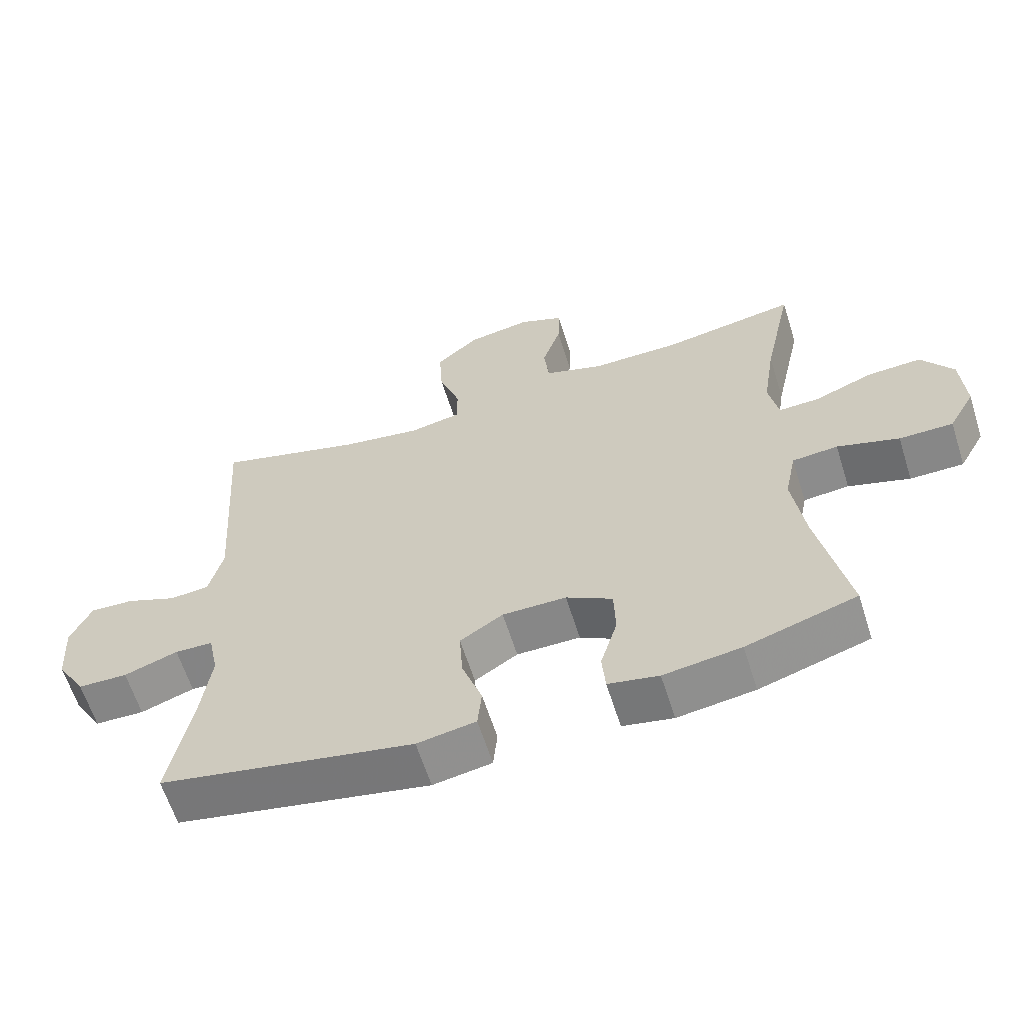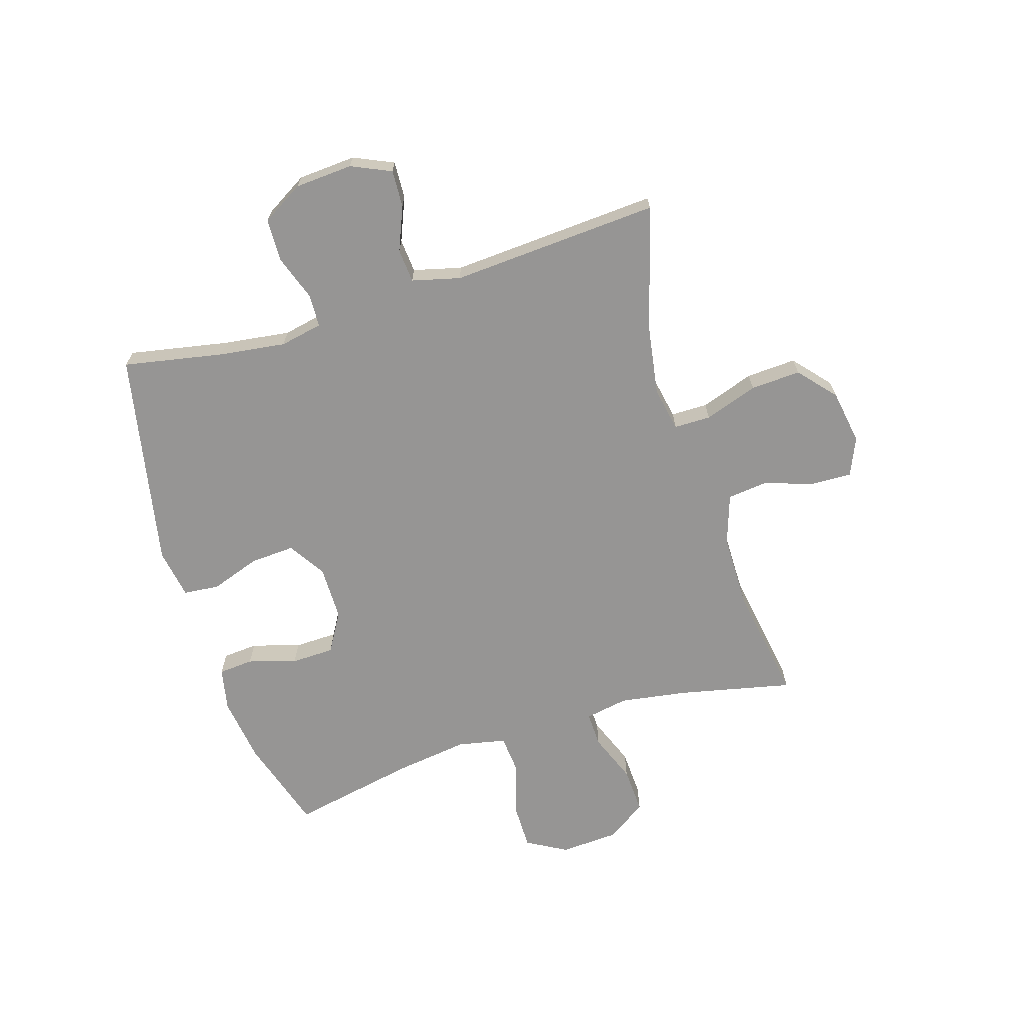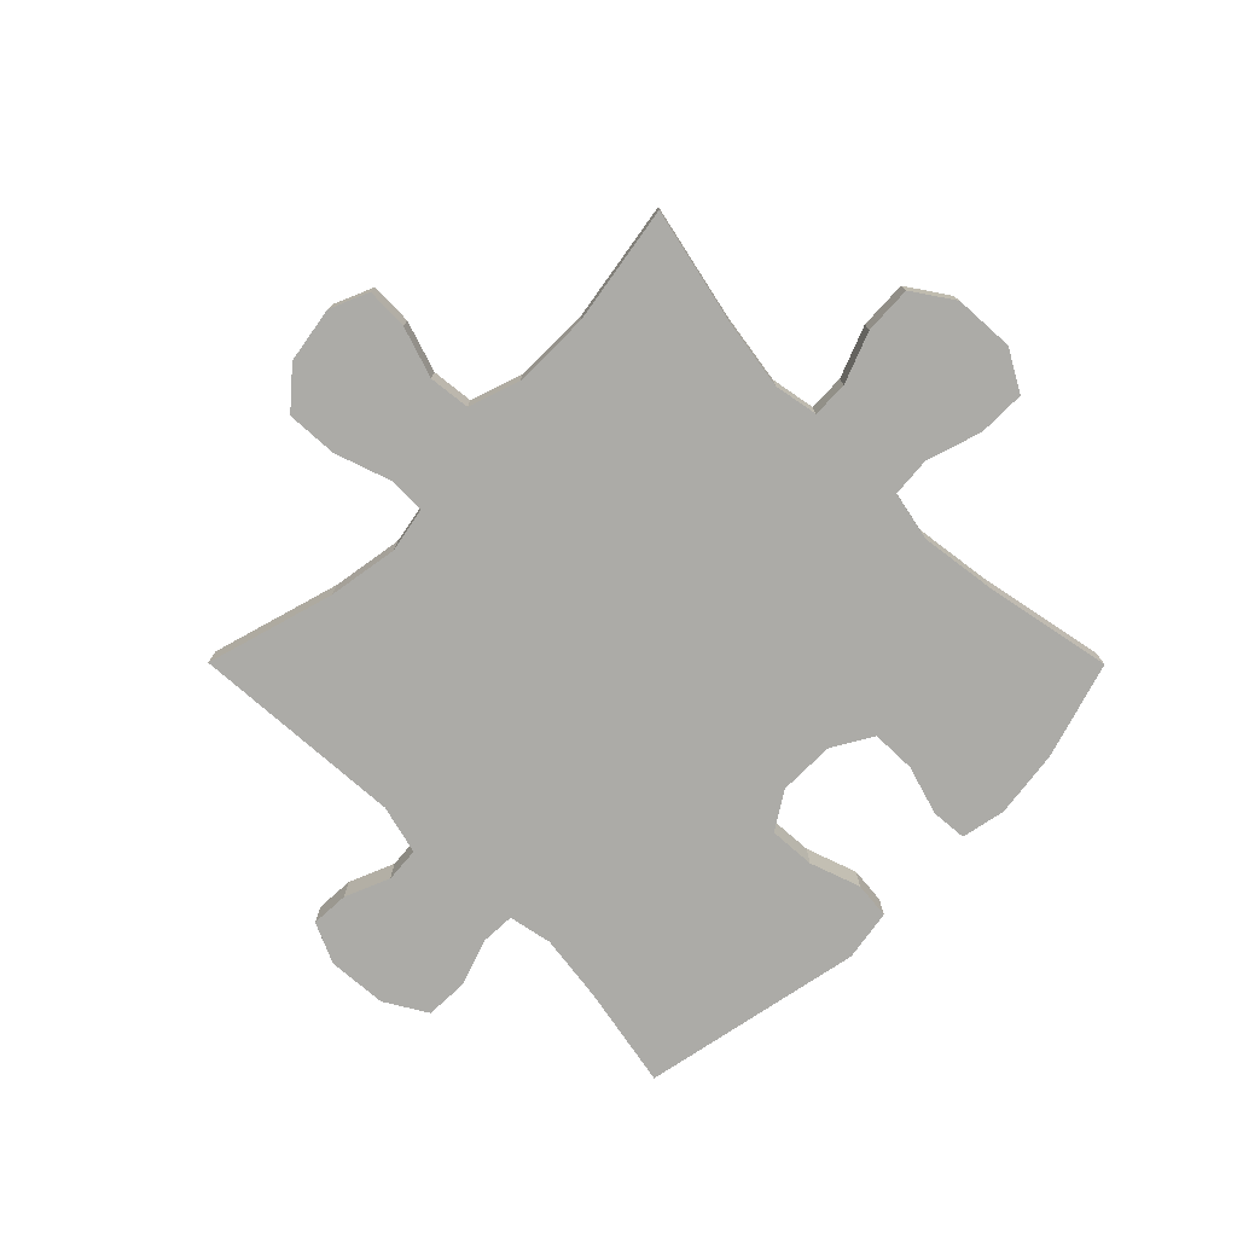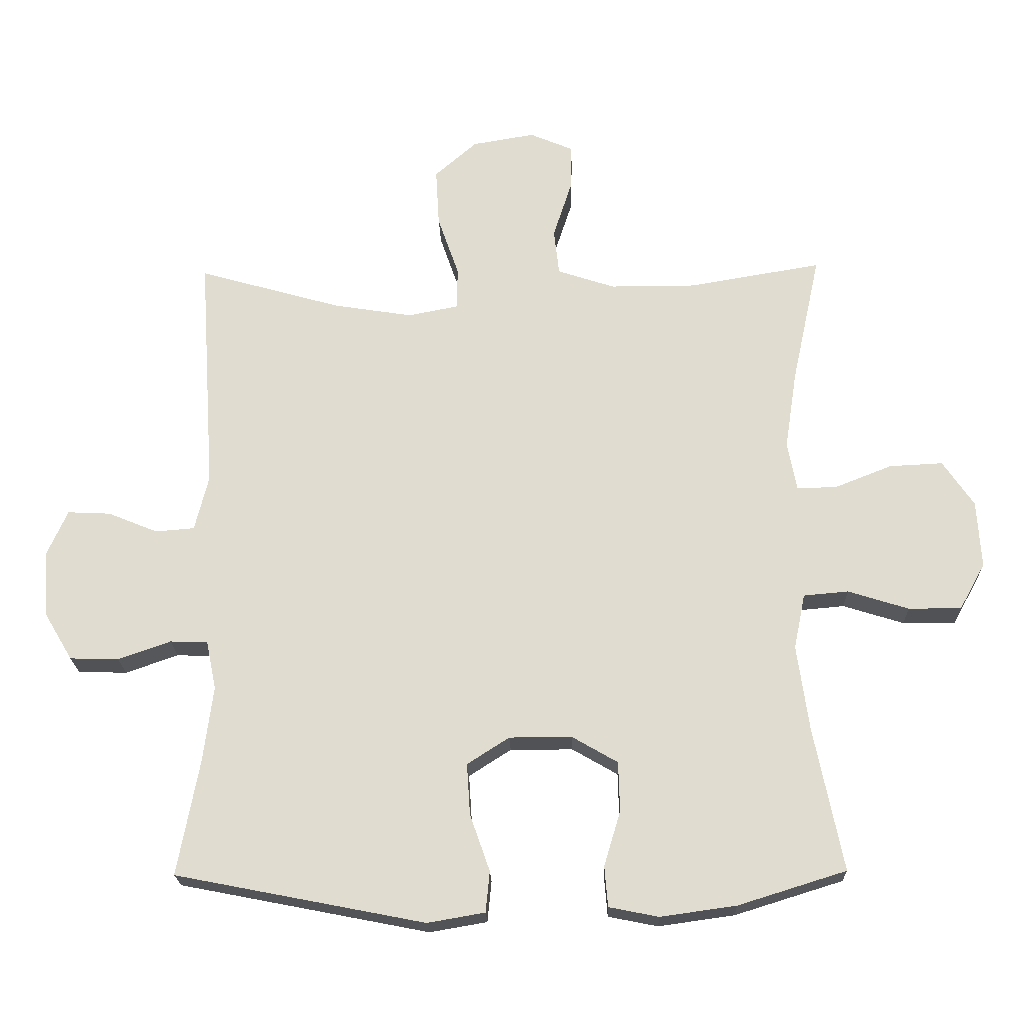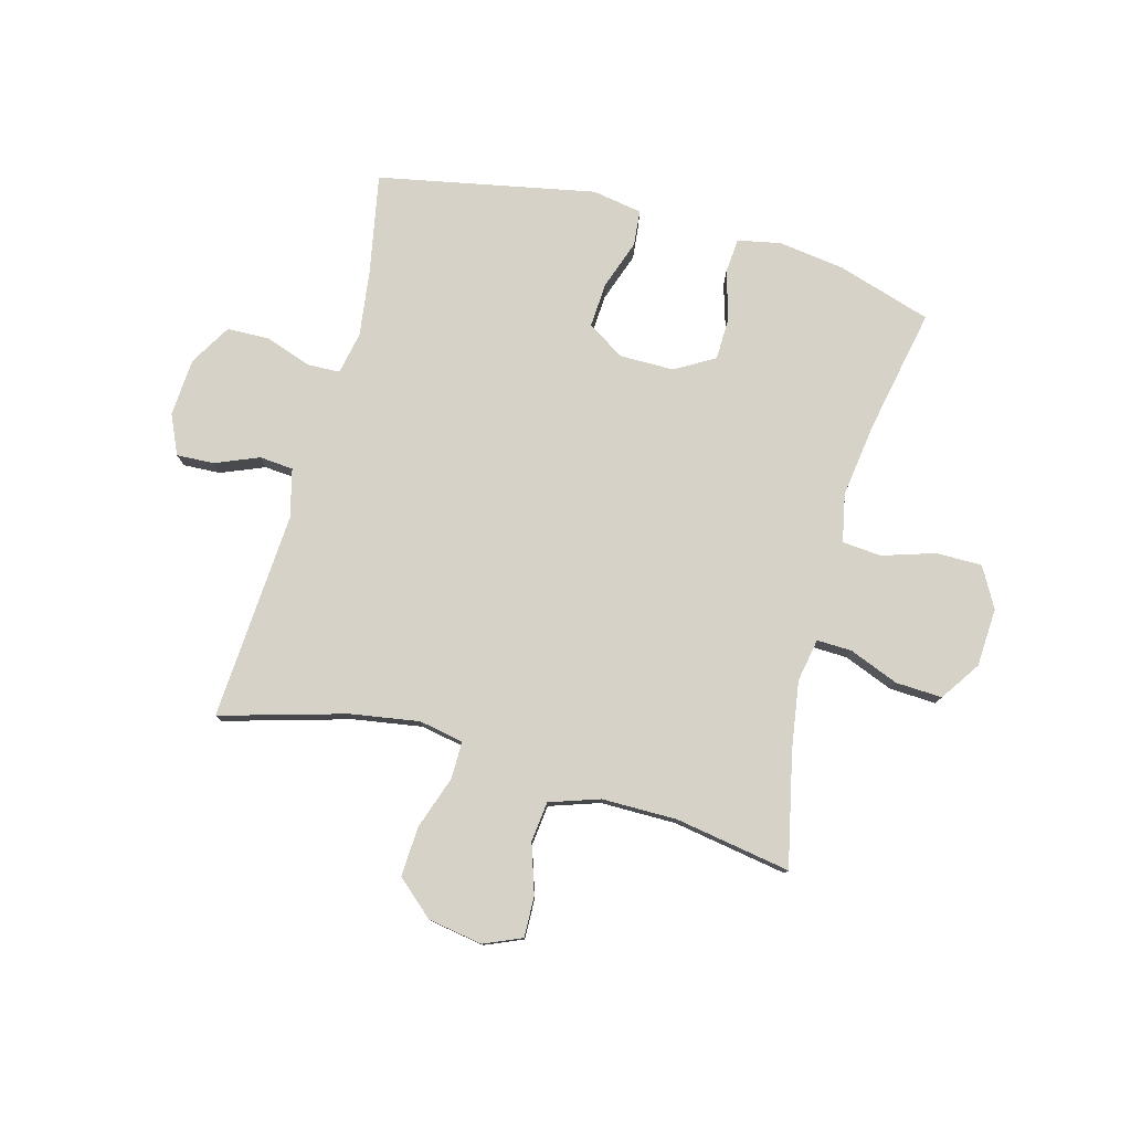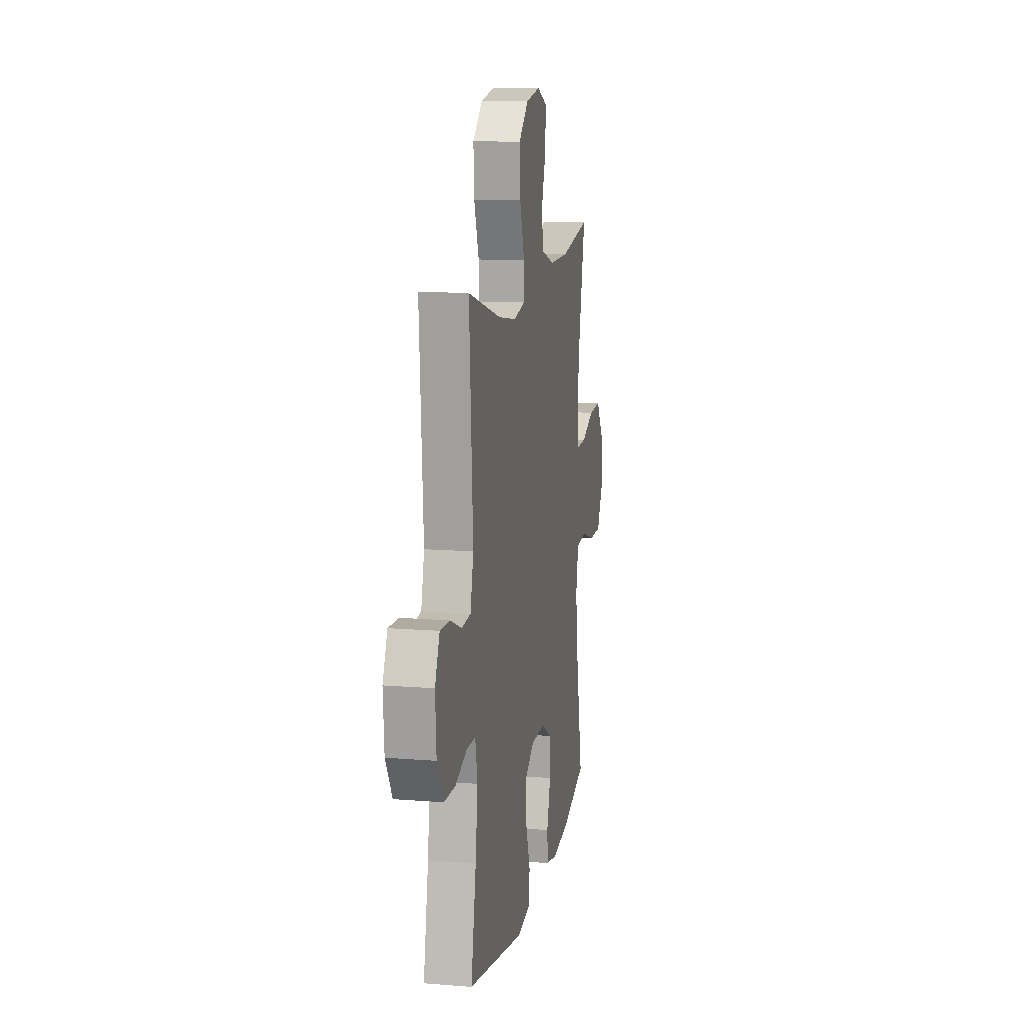
<metadata>
{"format":"obj","ext":"obj","renderer":"f3d","projection":"perspective","resolution":1024,"background":"white","views":[{"elev":-62.3,"azim":17.5,"up":"+Z"},{"elev":-67.5,"azim":-72.9,"up":"+Y"},{"elev":-76.2,"azim":44.9,"up":"+Y"},{"elev":-21.1,"azim":1.7,"up":"+Z"},{"elev":78.4,"azim":15.1,"up":"+Y"},{"elev":12.4,"azim":-79.4,"up":"+Z"}]}
</metadata>
<code>
v 0.5 0.07 -0.5
v 0.336 0.07 -0.551
v 0.221 0.07 -0.567
v 0.146 0.07 -0.552
v 0.141 0.07 -0.491
v 0.166 0.07 -0.407
v 0.164 0.07 -0.332
v 0.095 0.07 -0.292
v 0 0.07 -0.292
v -0.064 0.07 -0.333
v -0.059 0.07 -0.411
v -0.029 0.07 -0.497
v -0.035 0.07 -0.559
v -0.122 0.07 -0.574
v -0.5 0.07 -0.5
v -0.467 0.07 -0.325
v -0.452 0.07 -0.21
v -0.467 0.07 -0.136
v -0.524 0.07 -0.134
v -0.604 0.07 -0.162
v -0.678 0.07 -0.16
v -0.721 0.07 -0.088
v -0.728 0.07 0.013
v -0.697 0.07 0.082
v -0.632 0.07 0.079
v -0.556 0.07 0.048
v -0.497 0.07 0.053
v -0.476 0.07 0.137
v -0.5 0.07 0.5
v -0.282 0.07 0.438
v -0.162 0.07 0.419
v -0.085 0.07 0.434
v -0.085 0.07 0.498
v -0.117 0.07 0.591
v -0.122 0.07 0.678
v -0.058 0.07 0.734
v 0.037 0.07 0.75
v 0.103 0.07 0.722
v 0.101 0.07 0.651
v 0.073 0.07 0.565
v 0.081 0.07 0.495
v 0.168 0.07 0.466
v 0.299 0.07 0.466
v 0.5 0.07 0.5
v 0.457 0.07 0.302
v 0.439 0.07 0.184
v 0.453 0.07 0.109
v 0.514 0.07 0.111
v 0.6 0.07 0.145
v 0.681 0.07 0.149
v 0.728 0.07 0.08
v 0.734 0.07 -0.022
v 0.695 0.07 -0.092
v 0.615 0.07 -0.092
v 0.523 0.07 -0.063
v 0.455 0.07 -0.069
v 0.438 0.07 -0.153
v 0.456 0.07 -0.282
v 0.5 0 -0.5
v 0.336 0 -0.551
v 0.221 0 -0.567
v 0.146 0 -0.552
v 0.141 0 -0.491
v 0.166 0 -0.407
v 0.164 0 -0.332
v 0.095 0 -0.292
v 0 0 -0.292
v -0.064 0 -0.333
v -0.059 0 -0.411
v -0.029 0 -0.497
v -0.035 0 -0.559
v -0.122 0 -0.574
v -0.5 0 -0.5
v -0.467 0 -0.325
v -0.452 0 -0.21
v -0.467 0 -0.136
v -0.524 0 -0.134
v -0.604 0 -0.162
v -0.678 0 -0.16
v -0.721 0 -0.088
v -0.728 0 0.013
v -0.697 0 0.082
v -0.632 0 0.079
v -0.556 0 0.048
v -0.497 0 0.053
v -0.476 0 0.137
v -0.5 0 0.5
v -0.282 0 0.438
v -0.162 0 0.419
v -0.085 0 0.434
v -0.085 0 0.498
v -0.117 0 0.591
v -0.122 0 0.678
v -0.058 0 0.734
v 0.037 0 0.75
v 0.103 0 0.722
v 0.101 0 0.651
v 0.073 0 0.565
v 0.081 0 0.495
v 0.168 0 0.466
v 0.299 0 0.466
v 0.5 0 0.5
v 0.457 0 0.302
v 0.439 0 0.184
v 0.453 0 0.109
v 0.514 0 0.111
v 0.6 0 0.145
v 0.681 0 0.149
v 0.728 0 0.08
v 0.734 0 -0.022
v 0.695 0 -0.092
v 0.615 0 -0.092
v 0.523 0 -0.063
v 0.455 0 -0.069
v 0.438 0 -0.153
v 0.456 0 -0.282
f 53 54 55
f 52 53 55
f 51 52 55
f 50 51 55
f 49 50 55
f 48 49 55
f 47 48 55 56
f 46 47 56 57
f 43 44 45
f 42 43 45 46
f 41 42 46 57
f 38 39 40
f 37 38 40
f 36 37 40
f 35 36 40
f 34 35 40
f 33 34 40
f 32 33 40 41
f 28 29 30
f 27 28 30 31
f 24 25 26
f 23 24 26
f 22 23 26
f 21 22 26
f 20 21 26
f 19 20 26
f 18 19 26 27
f 27 31 32
f 18 27 32
f 17 18 32
f 14 15 16
f 13 14 16
f 12 13 16
f 11 12 16
f 10 11 16 17
f 4 5 6
f 3 4 6
f 2 3 6
f 1 2 6
f 58 1 6
f 58 6 7
f 57 58 7 8
f 41 57 8 9
f 17 32 41
f 10 17 41
f 9 10 41
f 113 112 111
f 113 111 110
f 113 110 109
f 113 109 108
f 113 108 107
f 113 107 106
f 114 113 106 105
f 115 114 105 104
f 103 102 101
f 104 103 101 100
f 115 104 100 99
f 98 97 96
f 98 96 95
f 98 95 94
f 98 94 93
f 98 93 92
f 98 92 91
f 99 98 91 90
f 88 87 86
f 89 88 86 85
f 84 83 82
f 84 82 81
f 84 81 80
f 84 80 79
f 84 79 78
f 84 78 77
f 85 84 77 76
f 90 89 85
f 90 85 76
f 90 76 75
f 74 73 72
f 74 72 71
f 74 71 70
f 74 70 69
f 75 74 69 68
f 64 63 62
f 64 62 61
f 64 61 60
f 64 60 59
f 64 59 116
f 65 64 116
f 66 65 116 115
f 67 66 115 99
f 99 90 75
f 99 75 68
f 99 68 67
f 1 59 60 2
f 2 60 61 3
f 3 61 62 4
f 4 62 63 5
f 5 63 64 6
f 6 64 65 7
f 7 65 66 8
f 8 66 67 9
f 9 67 68 10
f 10 68 69 11
f 11 69 70 12
f 12 70 71 13
f 13 71 72 14
f 14 72 73 15
f 15 73 74 16
f 16 74 75 17
f 17 75 76 18
f 18 76 77 19
f 19 77 78 20
f 20 78 79 21
f 21 79 80 22
f 22 80 81 23
f 23 81 82 24
f 24 82 83 25
f 25 83 84 26
f 26 84 85 27
f 27 85 86 28
f 28 86 87 29
f 29 87 88 30
f 30 88 89 31
f 31 89 90 32
f 32 90 91 33
f 33 91 92 34
f 34 92 93 35
f 35 93 94 36
f 36 94 95 37
f 37 95 96 38
f 38 96 97 39
f 39 97 98 40
f 40 98 99 41
f 41 99 100 42
f 42 100 101 43
f 43 101 102 44
f 44 102 103 45
f 45 103 104 46
f 46 104 105 47
f 47 105 106 48
f 48 106 107 49
f 49 107 108 50
f 50 108 109 51
f 51 109 110 52
f 52 110 111 53
f 53 111 112 54
f 54 112 113 55
f 55 113 114 56
f 56 114 115 57
f 57 115 116 58
f 58 116 59 1

</code>
